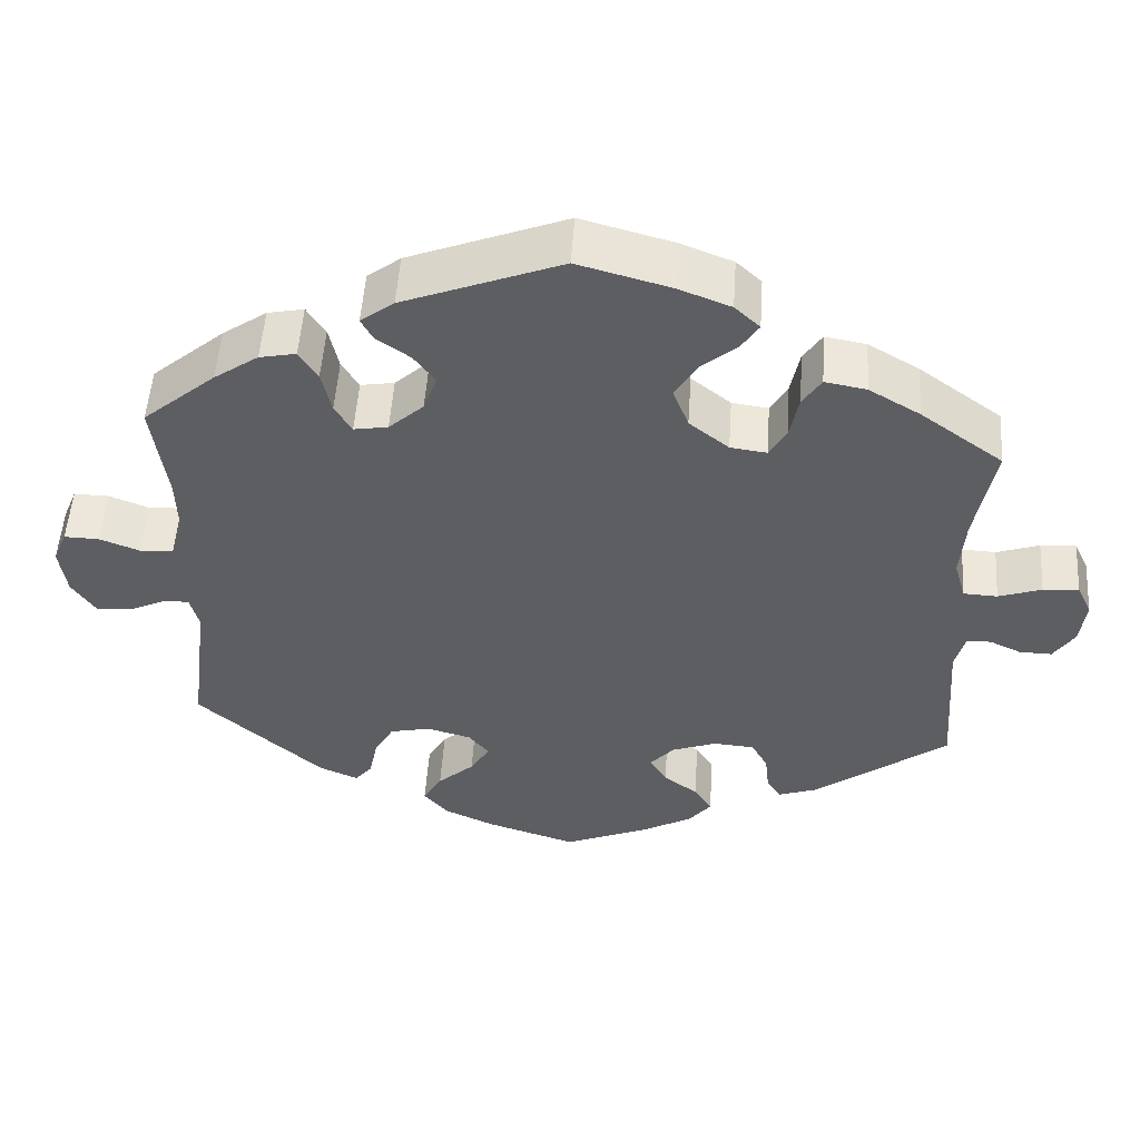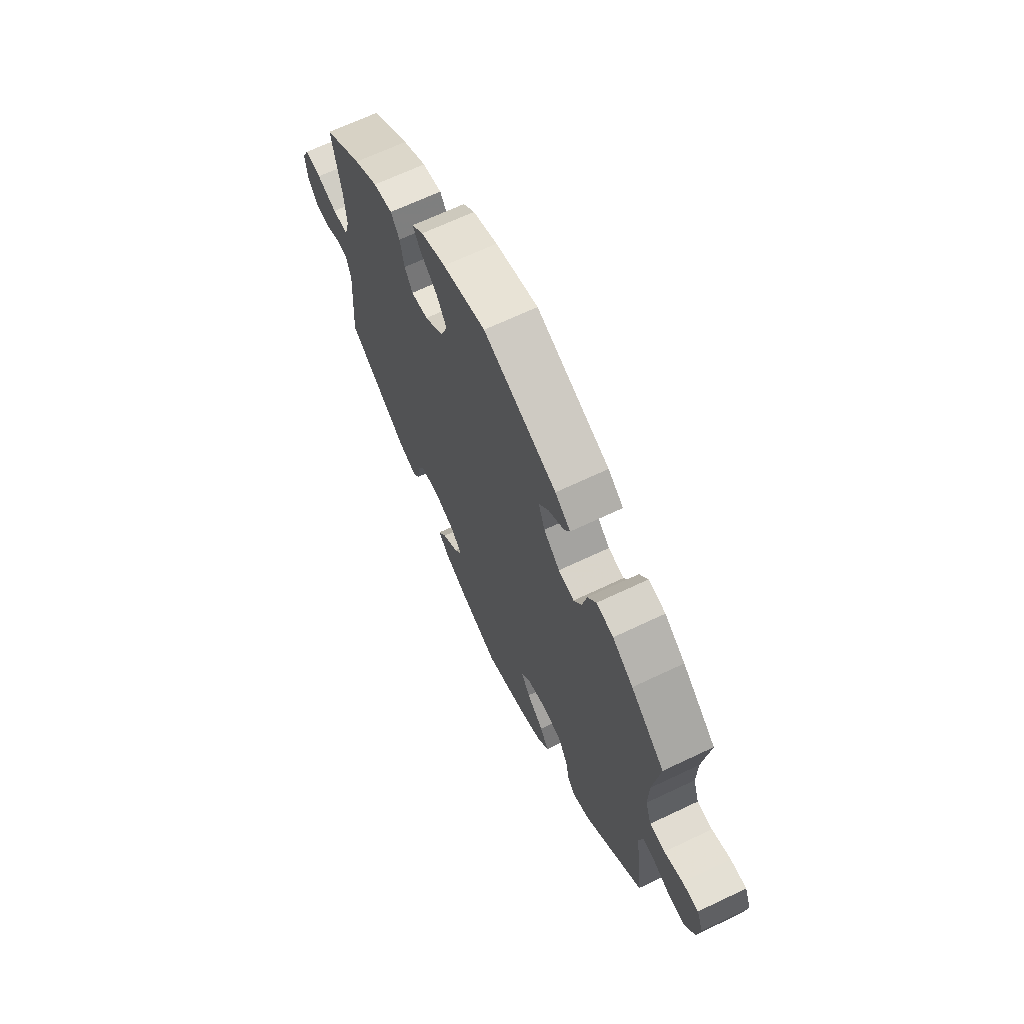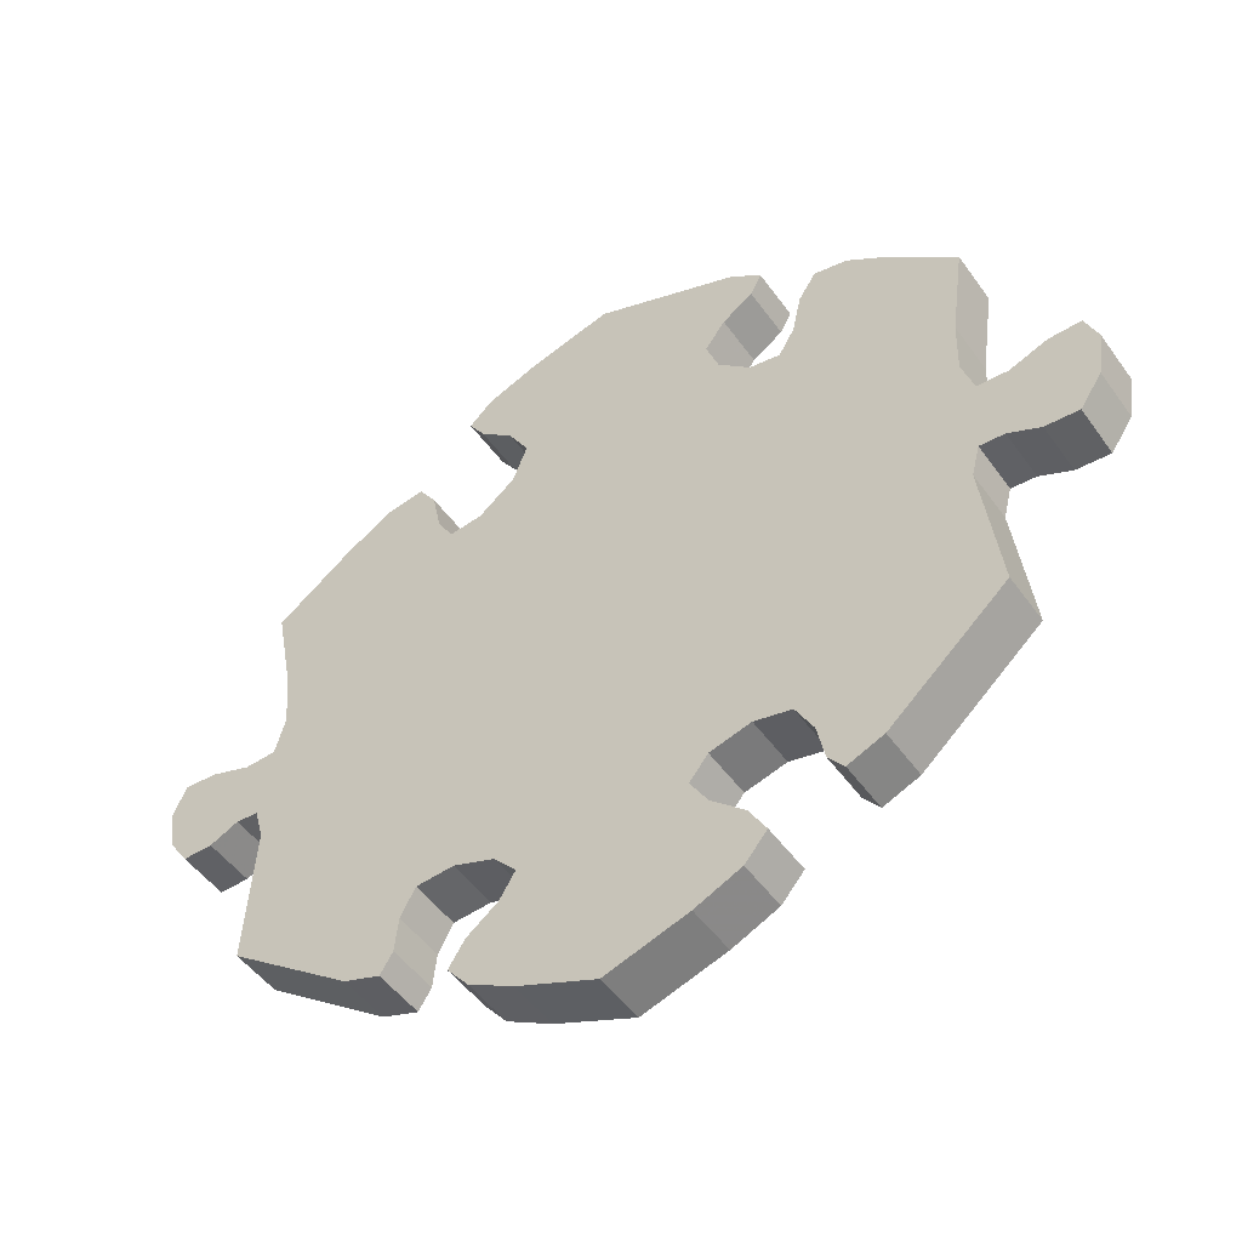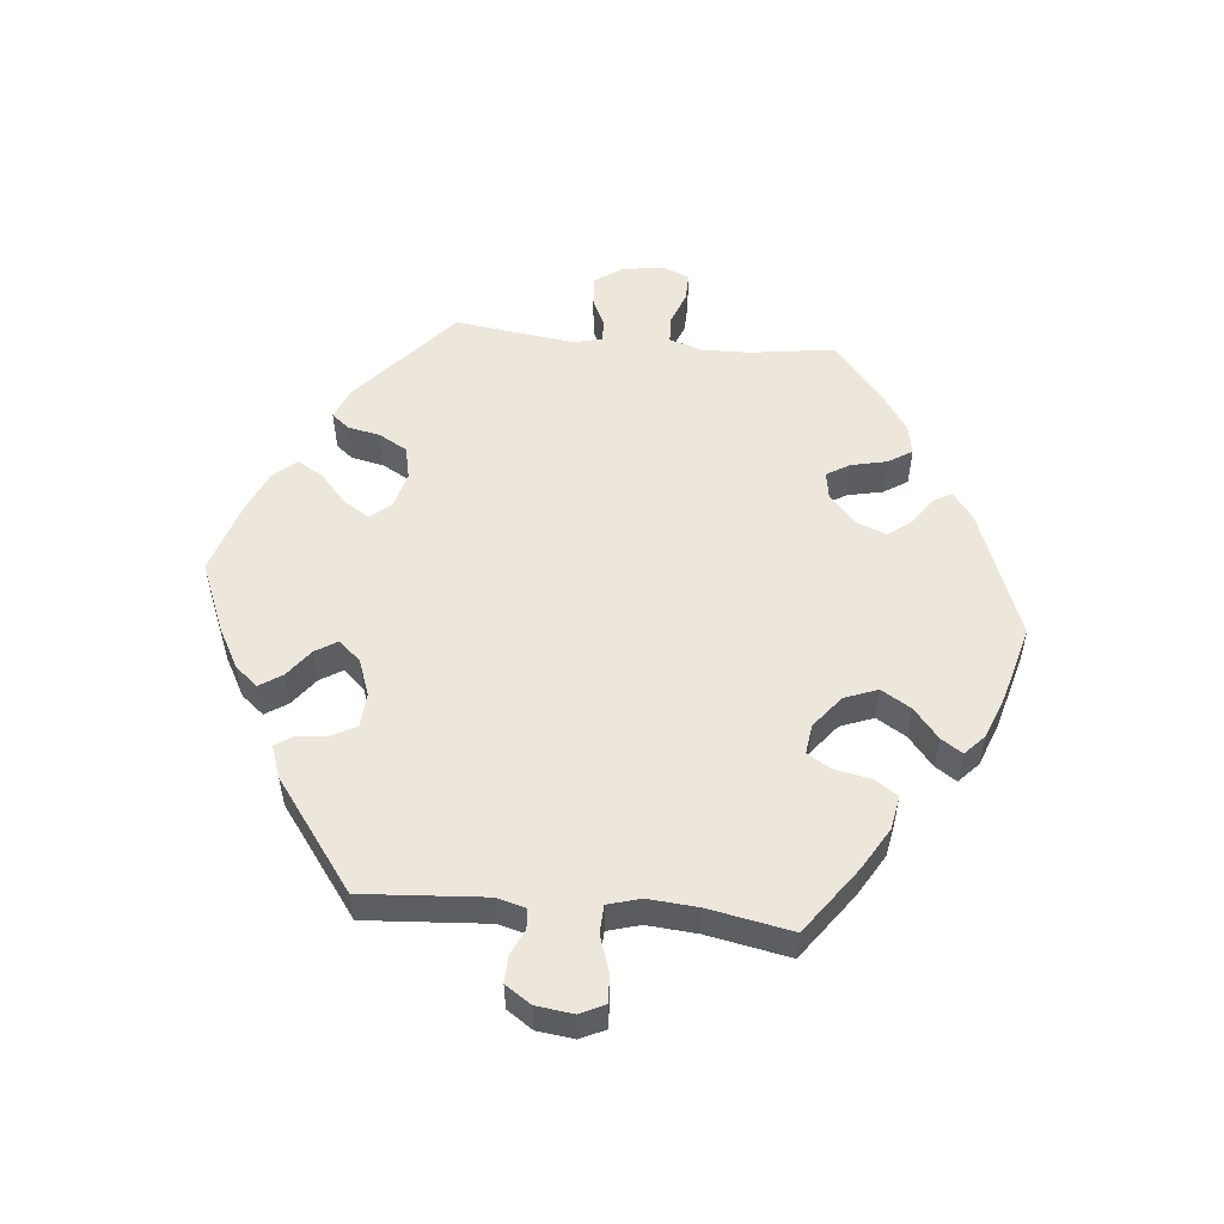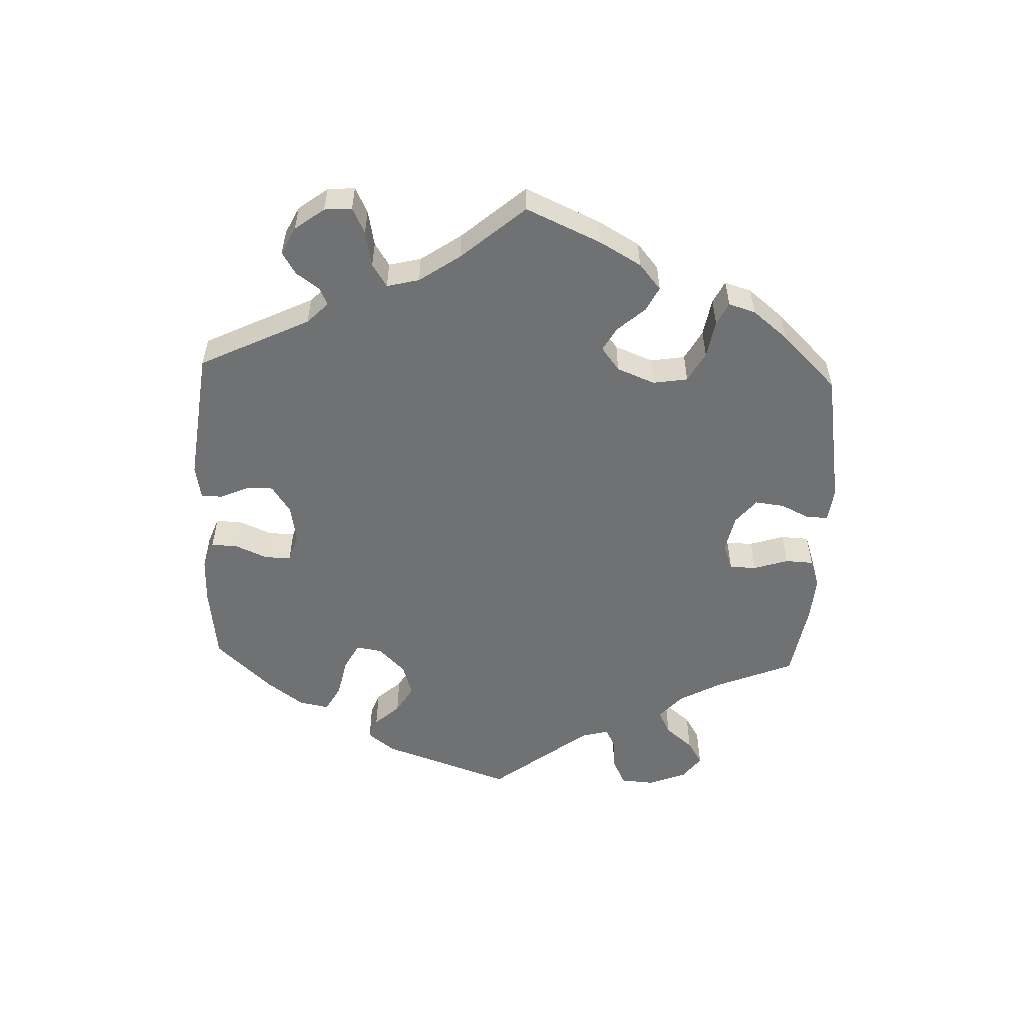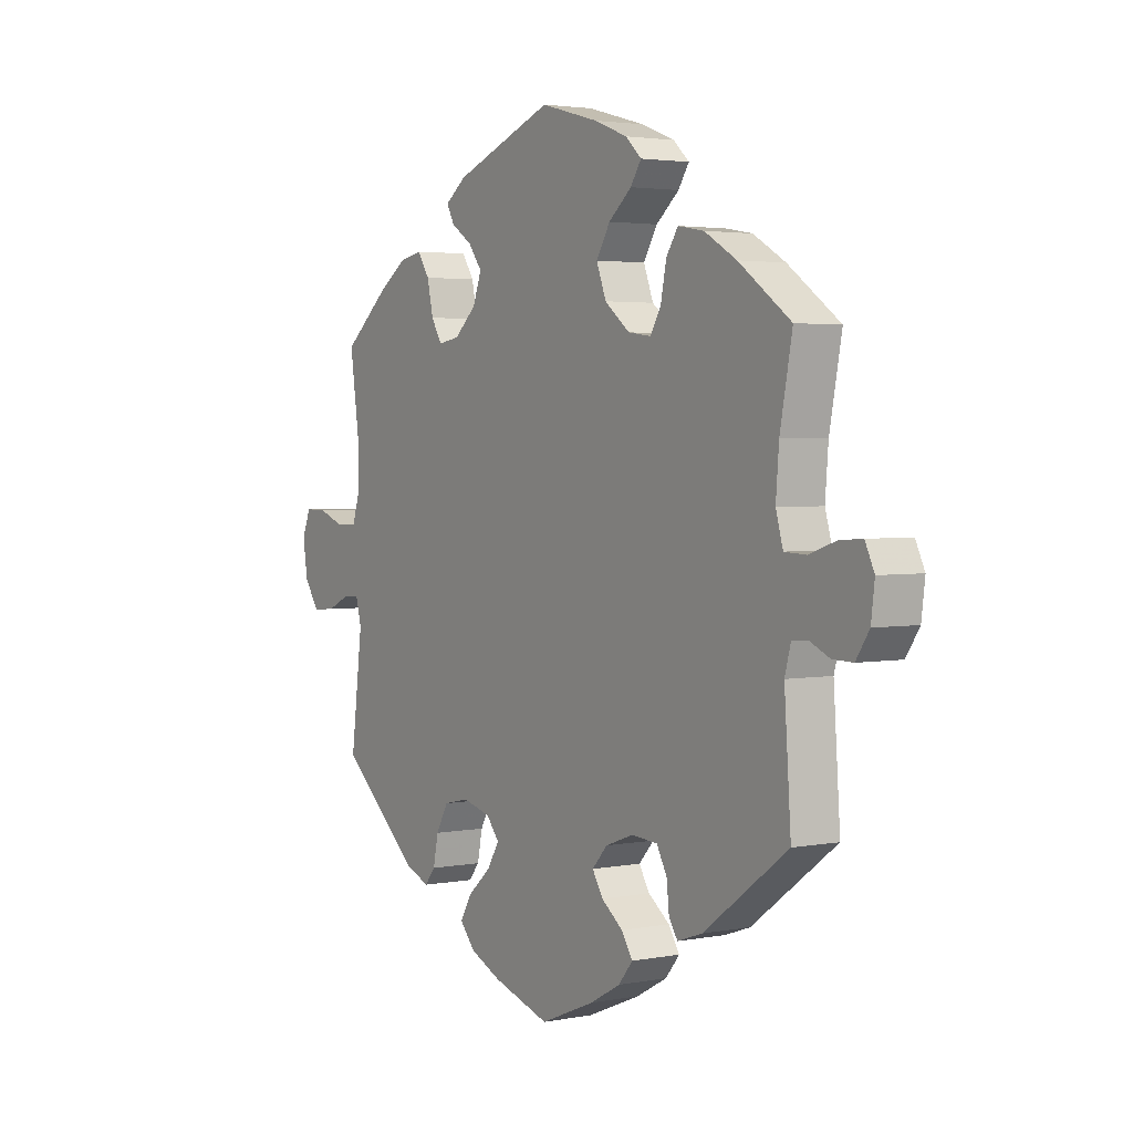
<metadata>
{"format":"obj","ext":"obj","renderer":"f3d","projection":"perspective","resolution":1024,"background":"white","views":[{"elev":51.6,"azim":-176.2,"up":"+Z"},{"elev":67.0,"azim":64.5,"up":"+Z"},{"elev":-49.1,"azim":34.1,"up":"+Z"},{"elev":53.8,"azim":-84.4,"up":"+Y"},{"elev":-55.1,"azim":-62.3,"up":"+Y"},{"elev":2.9,"azim":-123.4,"up":"+Z"}]}
</metadata>
<code>
v 0.483 0.07 0.163
v 0.481 0.07 0.089
v 0.497 0.07 0.04
v 0.538 0.07 0.038
v 0.588 0.07 0.057
v 0.631 0.07 0.058
v 0.648 0.07 0.017
v 0.639 0.07 -0.044
v 0.61 0.07 -0.087
v 0.565 0.07 -0.084
v 0.522 0.07 -0.064
v 0.489 0.07 -0.062
v 0.478 0.07 -0.104
v 0.501 0.07 -0.288
v 0.345 0.07 -0.425
v 0.297 0.07 -0.445
v 0.276 0.07 -0.419
v 0.266 0.07 -0.37
v 0.242 0.07 -0.327
v 0.192 0.07 -0.316
v 0.137 0.07 -0.331
v 0.112 0.07 -0.362
v 0.136 0.07 -0.401
v 0.181 0.07 -0.441
v 0.204 0.07 -0.48
v 0.174 0.07 -0.515
v 0.112 0.07 -0.543
v 0.001 0.07 -0.578
v -0.106 0.07 -0.534
v -0.166 0.07 -0.501
v -0.194 0.07 -0.467
v -0.172 0.07 -0.433
v -0.13 0.07 -0.401
v -0.109 0.07 -0.367
v -0.139 0.07 -0.334
v -0.194 0.07 -0.314
v -0.245 0.07 -0.318
v -0.265 0.07 -0.355
v -0.27 0.07 -0.401
v -0.287 0.07 -0.428
v -0.336 0.07 -0.411
v -0.501 0.07 -0.289
v -0.488 0.07 -0.103
v -0.5 0.07 -0.059
v -0.53 0.07 -0.057
v -0.569 0.07 -0.075
v -0.609 0.07 -0.076
v -0.635 0.07 -0.037
v -0.642 0.07 0.019
v -0.624 0.07 0.057
v -0.58 0.07 0.054
v -0.527 0.07 0.036
v -0.485 0.07 0.038
v -0.471 0.07 0.087
v -0.477 0.07 0.163
v -0.501 0.07 0.289
v -0.399 0.07 0.363
v -0.336 0.07 0.4
v -0.285 0.07 0.409
v -0.262 0.07 0.374
v -0.251 0.07 0.319
v -0.23 0.07 0.283
v -0.185 0.07 0.289
v -0.136 0.07 0.328
v -0.117 0.07 0.378
v -0.144 0.07 0.423
v -0.189 0.07 0.461
v -0.21 0.07 0.493
v -0.179 0.07 0.522
v -0.114 0.07 0.547
v 0 0.07 0.578
v 0.195 0.07 0.503
v 0.236 0.07 0.472
v 0.221 0.07 0.444
v 0.18 0.07 0.416
v 0.153 0.07 0.38
v 0.17 0.07 0.334
v 0.213 0.07 0.295
v 0.255 0.07 0.288
v 0.276 0.07 0.323
v 0.288 0.07 0.377
v 0.311 0.07 0.413
v 0.356 0.07 0.404
v 0.411 0.07 0.366
v 0.501 0.07 0.29
v 0.483 0 0.163
v 0.481 0 0.089
v 0.497 0 0.04
v 0.538 0 0.038
v 0.588 0 0.057
v 0.631 0 0.058
v 0.648 0 0.017
v 0.639 0 -0.044
v 0.61 0 -0.087
v 0.565 0 -0.084
v 0.522 0 -0.064
v 0.489 0 -0.062
v 0.478 0 -0.104
v 0.501 0 -0.288
v 0.345 0 -0.425
v 0.297 0 -0.445
v 0.276 0 -0.419
v 0.266 0 -0.37
v 0.242 0 -0.327
v 0.192 0 -0.316
v 0.137 0 -0.331
v 0.112 0 -0.362
v 0.136 0 -0.401
v 0.181 0 -0.441
v 0.204 0 -0.48
v 0.174 0 -0.515
v 0.112 0 -0.543
v 0.001 0 -0.578
v -0.106 0 -0.534
v -0.166 0 -0.501
v -0.194 0 -0.467
v -0.172 0 -0.433
v -0.13 0 -0.401
v -0.109 0 -0.367
v -0.139 0 -0.334
v -0.194 0 -0.314
v -0.245 0 -0.318
v -0.265 0 -0.355
v -0.27 0 -0.401
v -0.287 0 -0.428
v -0.336 0 -0.411
v -0.501 0 -0.289
v -0.488 0 -0.103
v -0.5 0 -0.059
v -0.53 0 -0.057
v -0.569 0 -0.075
v -0.609 0 -0.076
v -0.635 0 -0.037
v -0.642 0 0.019
v -0.624 0 0.057
v -0.58 0 0.054
v -0.527 0 0.036
v -0.485 0 0.038
v -0.471 0 0.087
v -0.477 0 0.163
v -0.501 0 0.289
v -0.399 0 0.363
v -0.336 0 0.4
v -0.285 0 0.409
v -0.262 0 0.374
v -0.251 0 0.319
v -0.23 0 0.283
v -0.185 0 0.289
v -0.136 0 0.328
v -0.117 0 0.378
v -0.144 0 0.423
v -0.189 0 0.461
v -0.21 0 0.493
v -0.179 0 0.522
v -0.114 0 0.547
v 0 0 0.578
v 0.195 0 0.503
v 0.236 0 0.472
v 0.221 0 0.444
v 0.18 0 0.416
v 0.153 0 0.38
v 0.17 0 0.334
v 0.213 0 0.295
v 0.255 0 0.288
v 0.276 0 0.323
v 0.288 0 0.377
v 0.311 0 0.413
v 0.356 0 0.404
v 0.411 0 0.366
v 0.501 0 0.29
f 84 85 1
f 83 84 1 2
f 80 81 82 83
f 79 80 83 2
f 78 79 2 3
f 72 73 74 75
f 72 75 76
f 71 72 76
f 70 71 76 77
f 66 67 68 69
f 65 66 69 70
f 58 59 60 61
f 58 61 62
f 55 56 57 58
f 54 55 58 62
f 53 54 62 63
f 49 50 51 52
f 49 52 53
f 48 49 53
f 45 46 47 48
f 44 45 48 53
f 43 44 53 63
f 38 39 40 41
f 37 38 41 42
f 36 37 42 43
f 30 31 32 33
f 30 33 34
f 29 30 34
f 28 29 34
f 27 28 34
f 26 27 34 35
f 23 24 25 26
f 22 23 26 35
f 15 16 17 18
f 13 14 15 18
f 12 13 18 19
f 8 9 10 11
f 8 11 12
f 7 8 12
f 4 5 6 7
f 3 4 7 12
f 78 3 12 19
f 65 70 77 78
f 64 65 78 19
f 21 22 35 36
f 20 21 36 43
f 43 63 64
f 19 20 43 64
f 86 170 169
f 87 86 169 168
f 168 167 166 165
f 87 168 165 164
f 88 87 164 163
f 160 159 158 157
f 161 160 157
f 161 157 156
f 162 161 156 155
f 154 153 152 151
f 155 154 151 150
f 146 145 144 143
f 147 146 143
f 143 142 141 140
f 147 143 140 139
f 148 147 139 138
f 137 136 135 134
f 138 137 134
f 138 134 133
f 133 132 131 130
f 138 133 130 129
f 148 138 129 128
f 126 125 124 123
f 127 126 123 122
f 128 127 122 121
f 118 117 116 115
f 119 118 115
f 119 115 114
f 119 114 113
f 119 113 112
f 120 119 112 111
f 111 110 109 108
f 120 111 108 107
f 103 102 101 100
f 103 100 99 98
f 104 103 98 97
f 96 95 94 93
f 97 96 93
f 97 93 92
f 92 91 90 89
f 97 92 89 88
f 104 97 88 163
f 163 162 155 150
f 104 163 150 149
f 121 120 107 106
f 128 121 106 105
f 149 148 128
f 149 128 105 104
f 1 86 87 2
f 2 87 88 3
f 3 88 89 4
f 4 89 90 5
f 5 90 91 6
f 6 91 92 7
f 7 92 93 8
f 8 93 94 9
f 9 94 95 10
f 10 95 96 11
f 11 96 97 12
f 12 97 98 13
f 13 98 99 14
f 14 99 100 15
f 15 100 101 16
f 16 101 102 17
f 17 102 103 18
f 18 103 104 19
f 19 104 105 20
f 20 105 106 21
f 21 106 107 22
f 22 107 108 23
f 23 108 109 24
f 24 109 110 25
f 25 110 111 26
f 26 111 112 27
f 27 112 113 28
f 28 113 114 29
f 29 114 115 30
f 30 115 116 31
f 31 116 117 32
f 32 117 118 33
f 33 118 119 34
f 34 119 120 35
f 35 120 121 36
f 36 121 122 37
f 37 122 123 38
f 38 123 124 39
f 39 124 125 40
f 40 125 126 41
f 41 126 127 42
f 42 127 128 43
f 43 128 129 44
f 44 129 130 45
f 45 130 131 46
f 46 131 132 47
f 47 132 133 48
f 48 133 134 49
f 49 134 135 50
f 50 135 136 51
f 51 136 137 52
f 52 137 138 53
f 53 138 139 54
f 54 139 140 55
f 55 140 141 56
f 56 141 142 57
f 57 142 143 58
f 58 143 144 59
f 59 144 145 60
f 60 145 146 61
f 61 146 147 62
f 62 147 148 63
f 63 148 149 64
f 64 149 150 65
f 65 150 151 66
f 66 151 152 67
f 67 152 153 68
f 68 153 154 69
f 69 154 155 70
f 70 155 156 71
f 71 156 157 72
f 72 157 158 73
f 73 158 159 74
f 74 159 160 75
f 75 160 161 76
f 76 161 162 77
f 77 162 163 78
f 78 163 164 79
f 79 164 165 80
f 80 165 166 81
f 81 166 167 82
f 82 167 168 83
f 83 168 169 84
f 84 169 170 85
f 85 170 86 1

</code>
